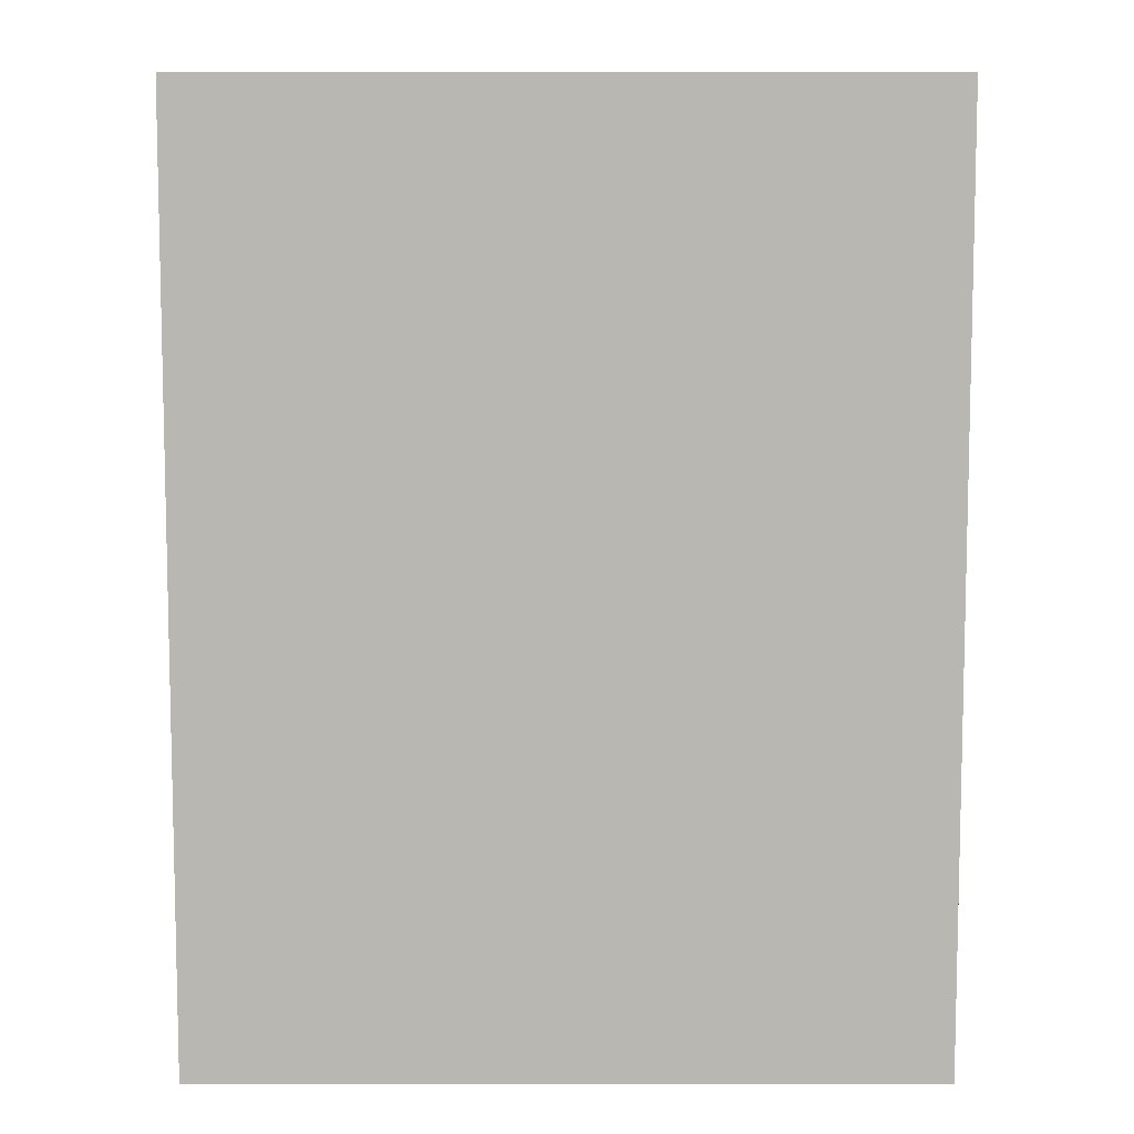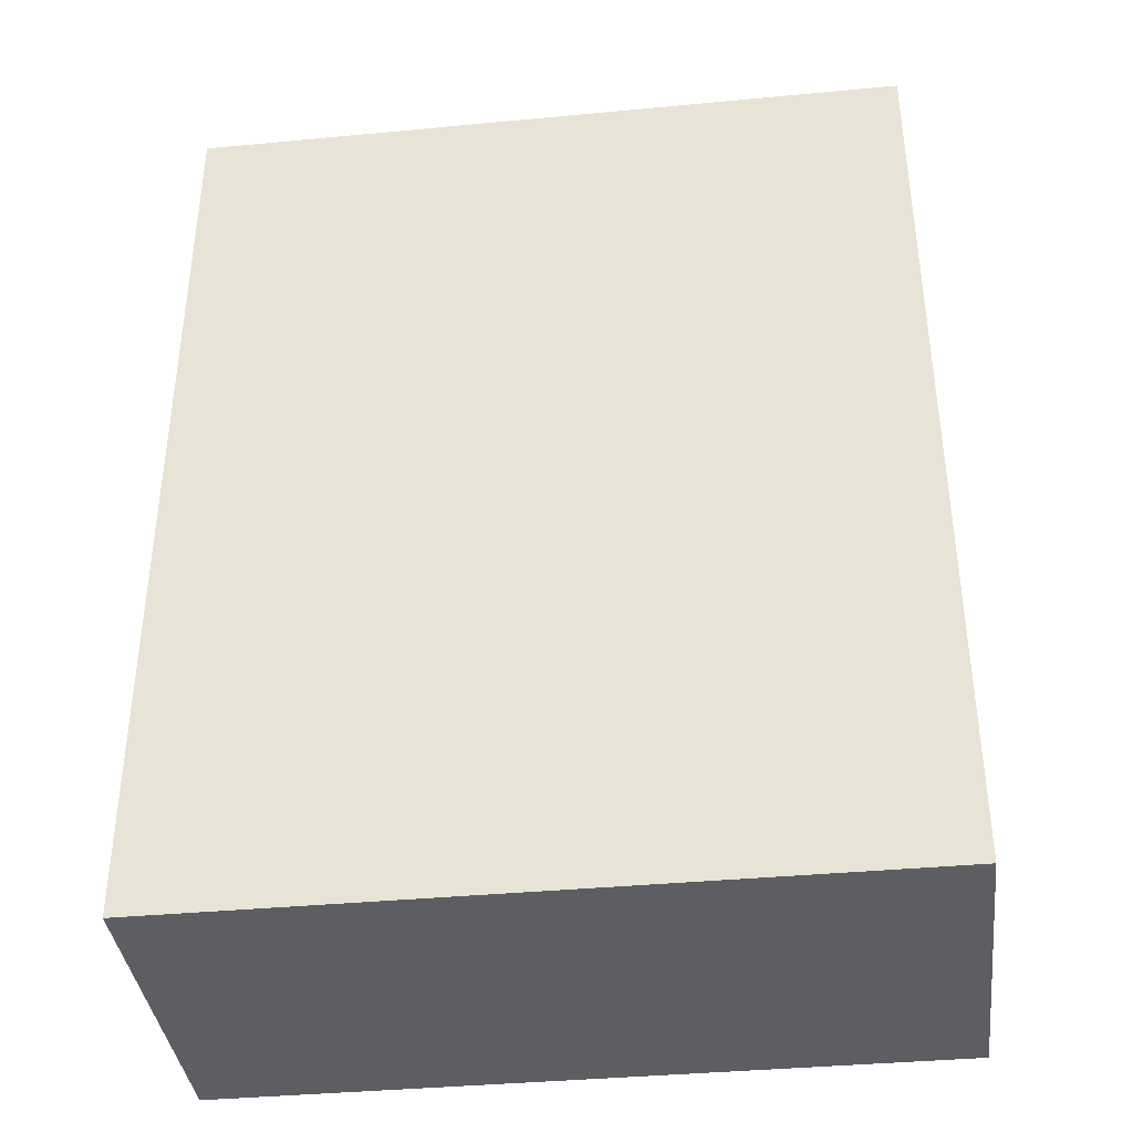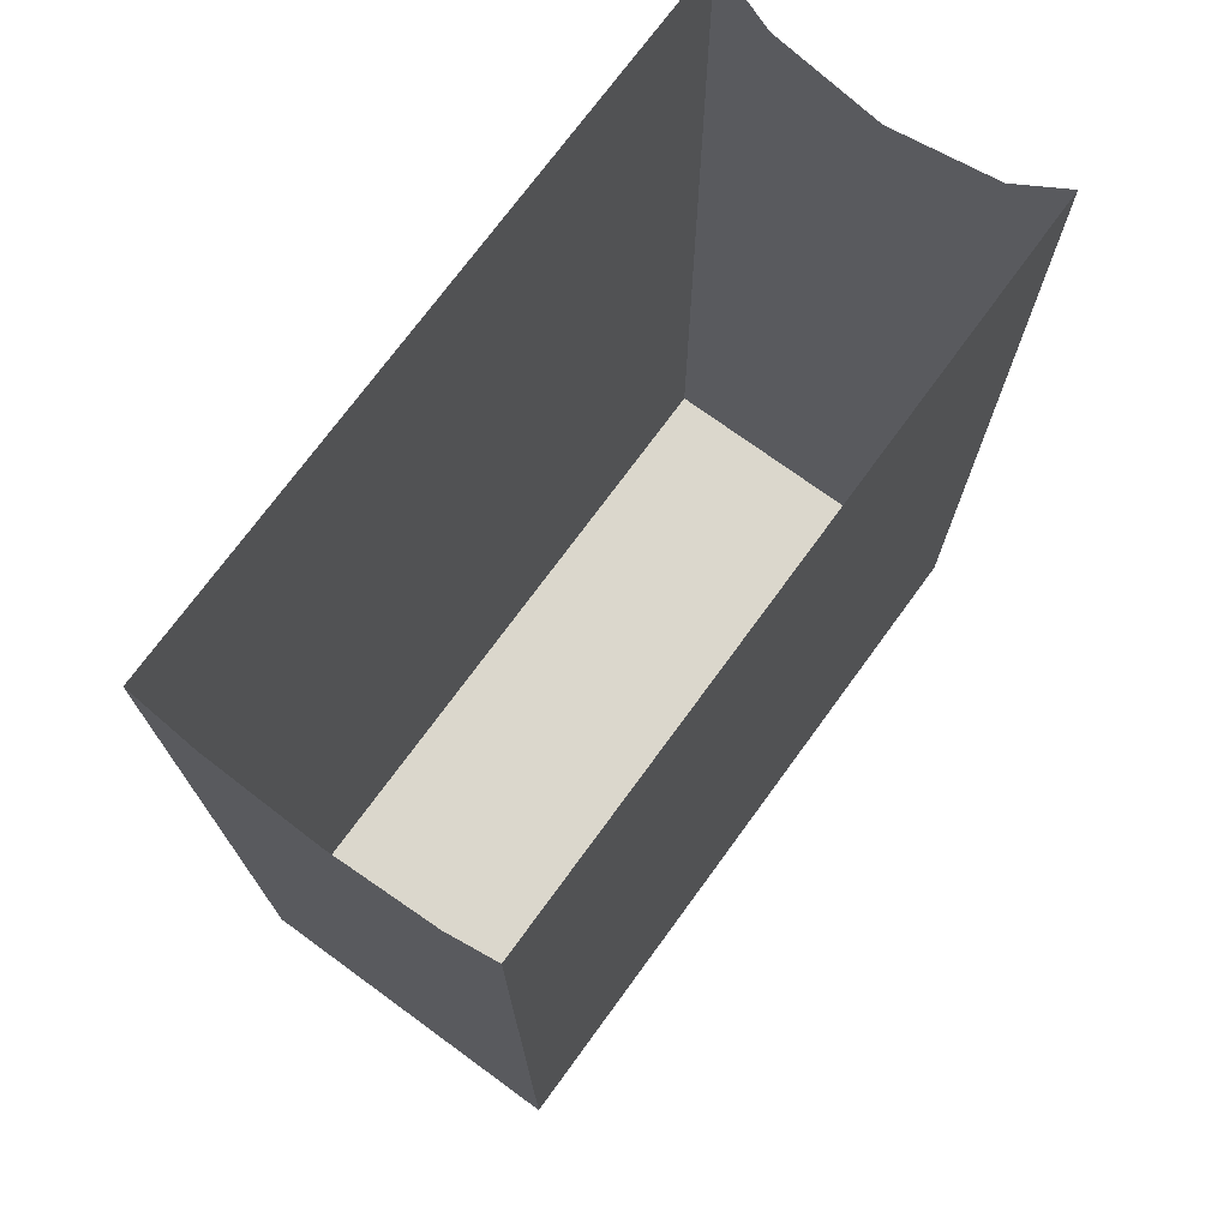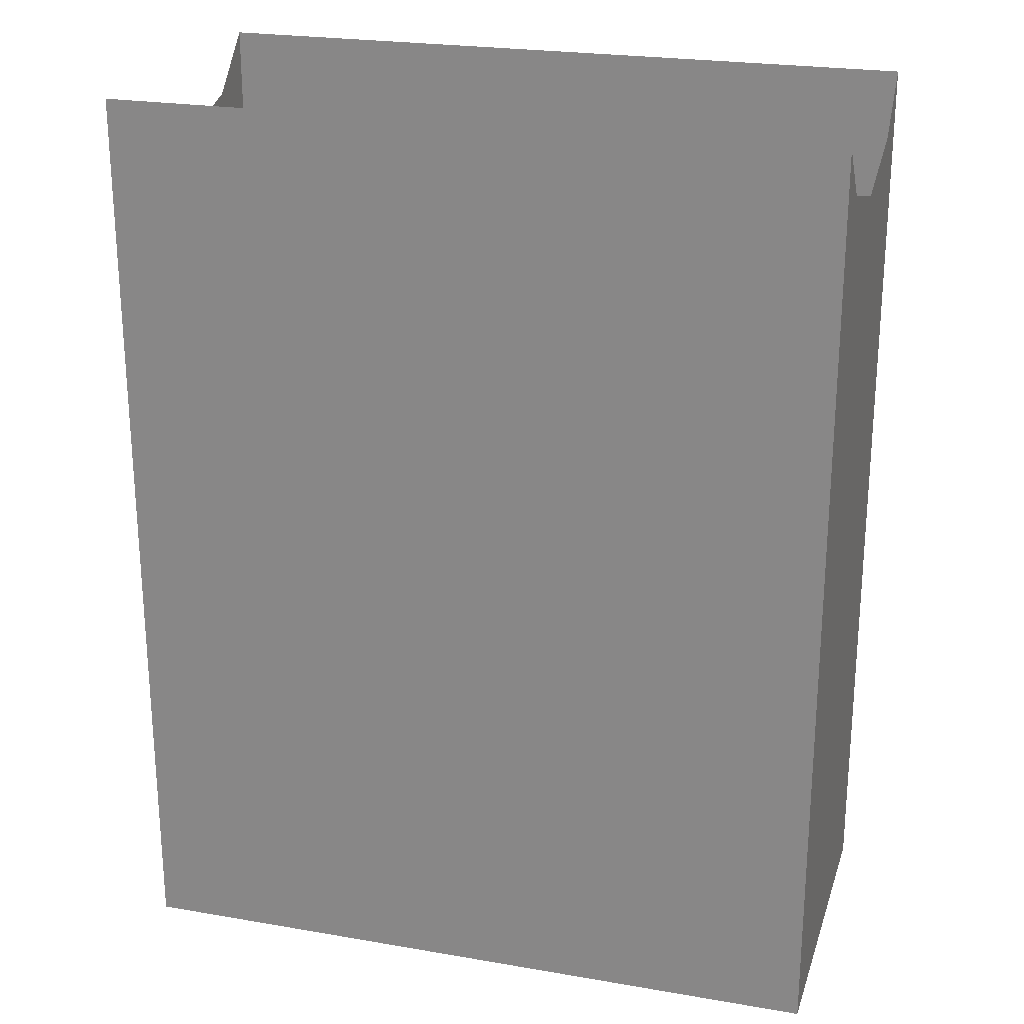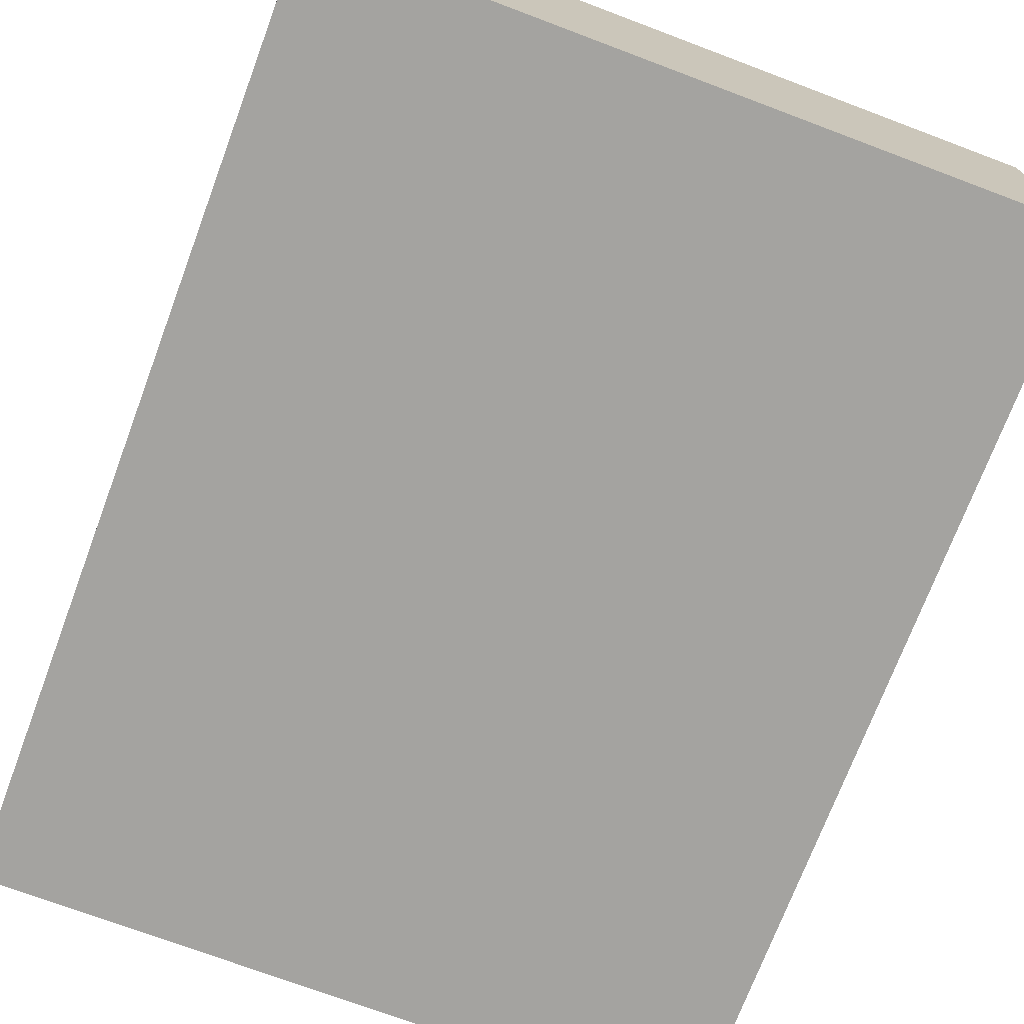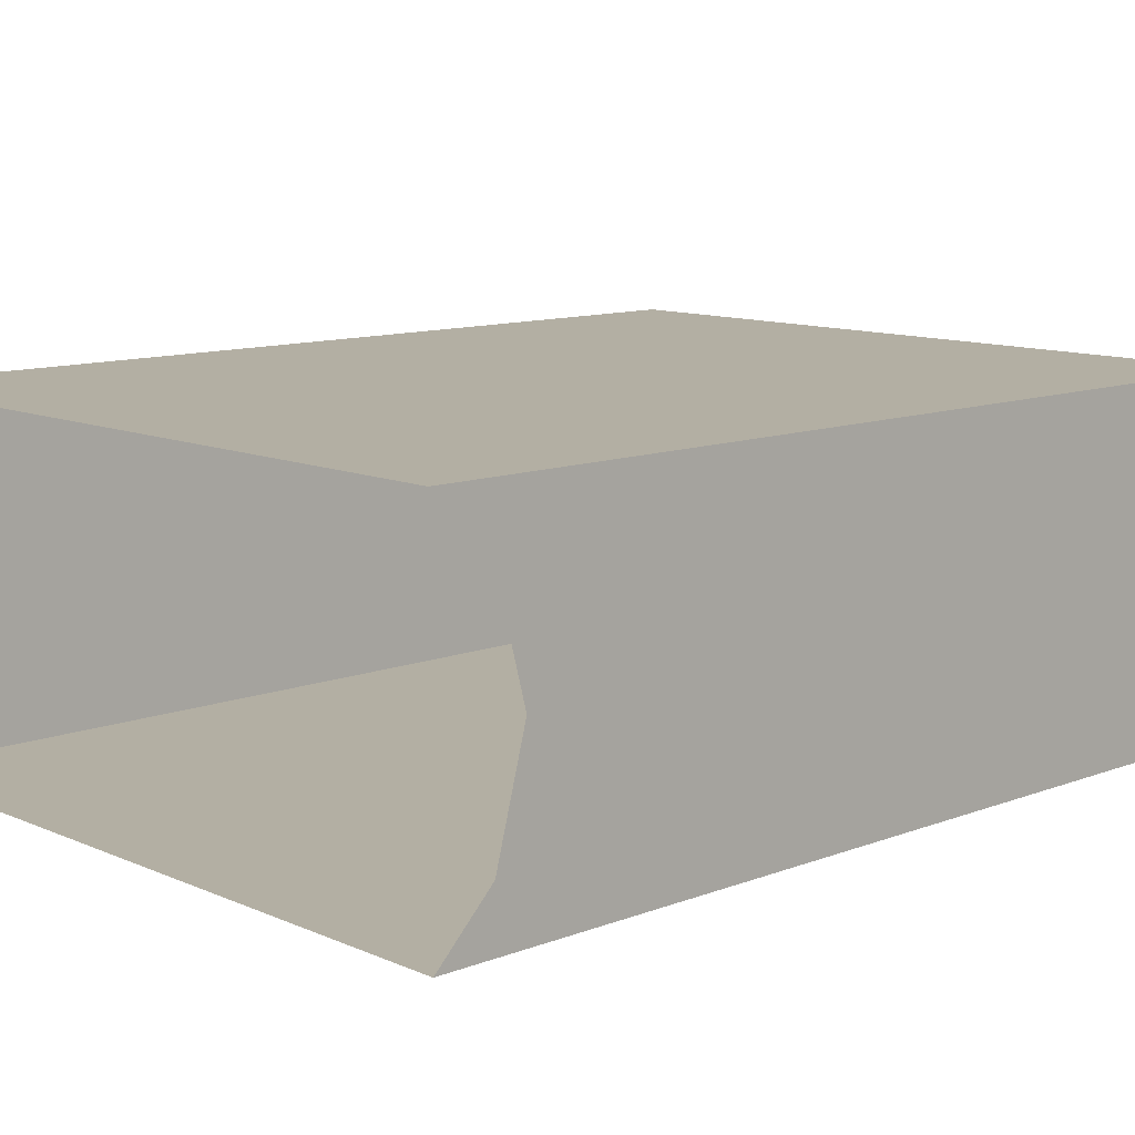
<metadata>
{"format":"obj","ext":"obj","renderer":"f3d","projection":"perspective","resolution":1024,"background":"white","views":[{"elev":8.1,"azim":0.1,"up":"+Z"},{"elev":-38.3,"azim":6.8,"up":"+Z"},{"elev":73.2,"azim":126.1,"up":"+Z"},{"elev":23.6,"azim":16.1,"up":"+Z"},{"elev":-72.8,"azim":159.4,"up":"+Y"},{"elev":11.1,"azim":46.8,"up":"+Y"}]}
</metadata>
<code>
o _3035_B3/_3035_B/mesh28/mesh28-geometry#mesh28-geometry
v -0.3275 0.2985 0.4262
v -0.289 0.2985 0.377
v -0.3275 0.2985 0.377
v -0.289 0.2985 0.4262
v -0.3275 0.2807 0.377
v -0.3275 0.2955 0.4232
v -0.289 0.2955 0.4232
v -0.289 0.2807 0.377
v -0.3275 0.2836 0.4232
v -0.3275 0.2896 0.4217
v -0.289 0.2896 0.4217
v -0.289 0.2836 0.4232
v -0.289 0.2807 0.4262
v -0.3275 0.2807 0.4262
f 1 2 3
f 2 1 4
f 2 5 3
f 3 6 1
f 7 2 4
f 5 2 8
f 5 9 3
f 3 10 6
f 11 2 7
f 12 8 2
f 13 5 8
f 9 5 14
f 3 9 10
f 12 2 11
f 8 12 13
f 5 13 14
f 3 2 1
f 4 1 2
f 3 5 2
f 1 6 3
f 4 2 7
f 8 2 5
f 3 9 5
f 6 10 3
f 7 2 11
f 2 8 12
f 8 5 13
f 14 5 9
f 10 9 3
f 11 2 12
f 13 12 8
f 14 13 5

</code>
